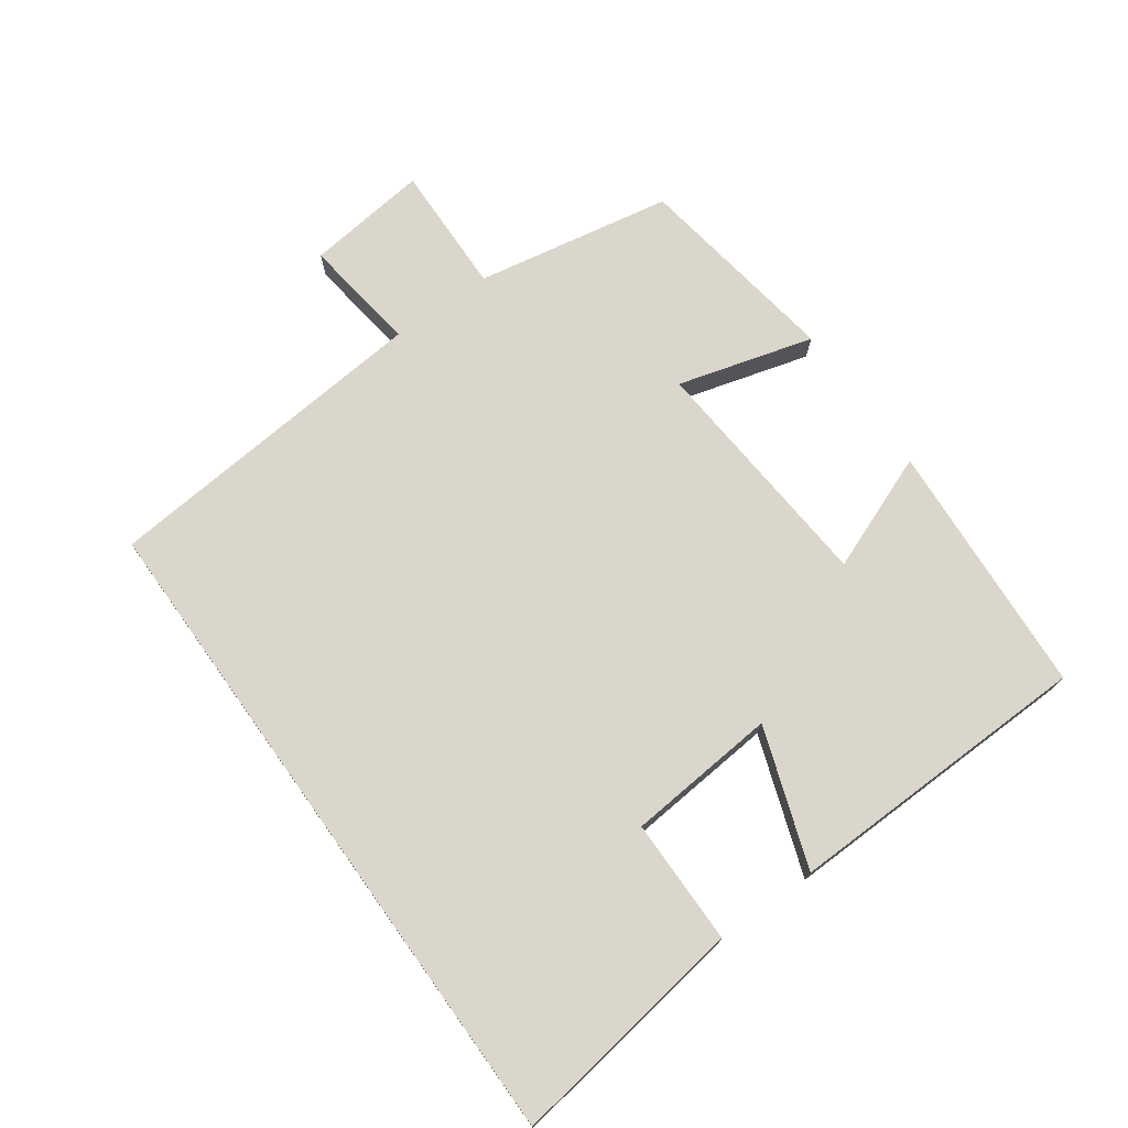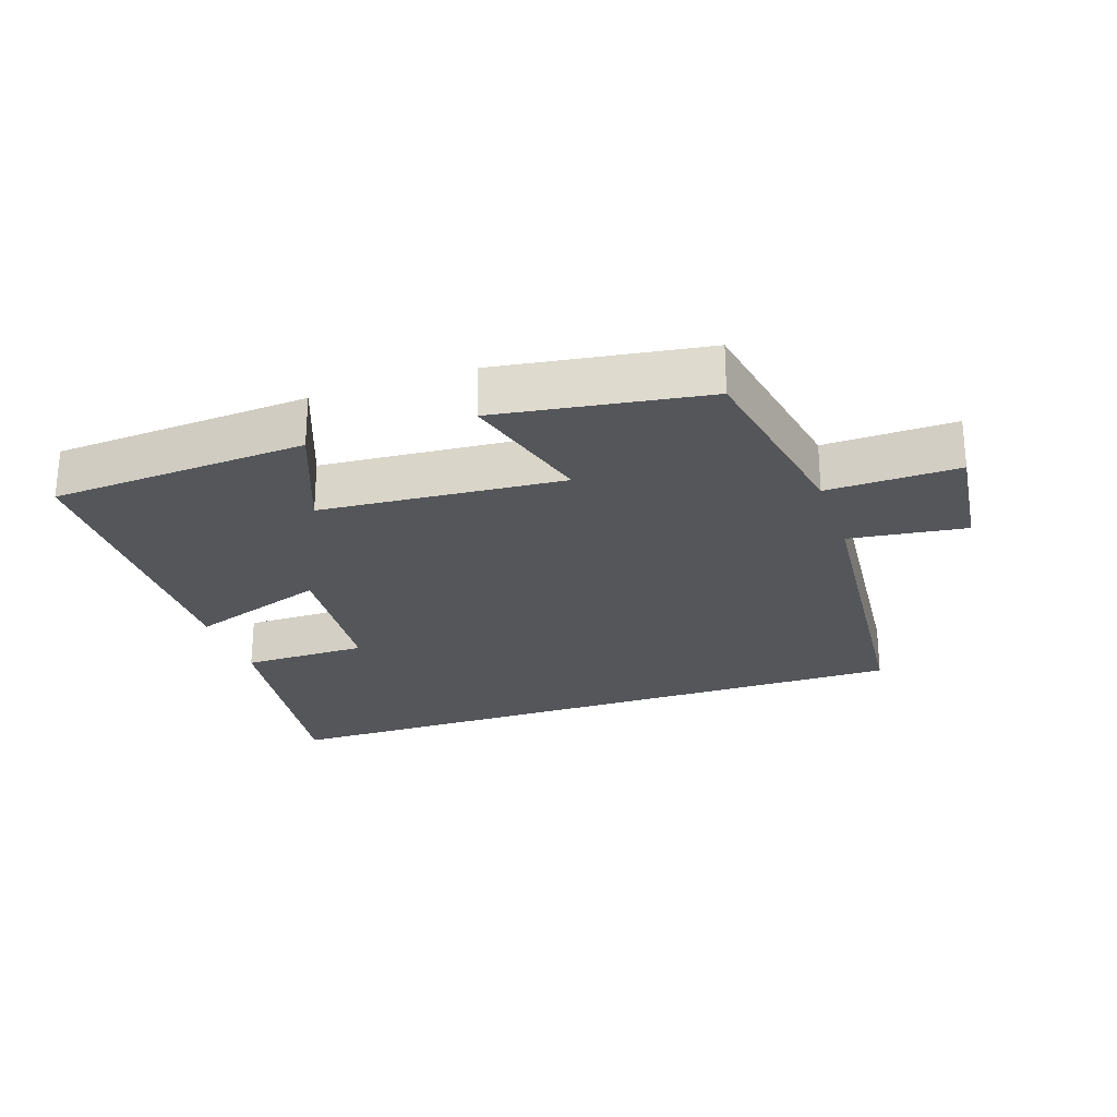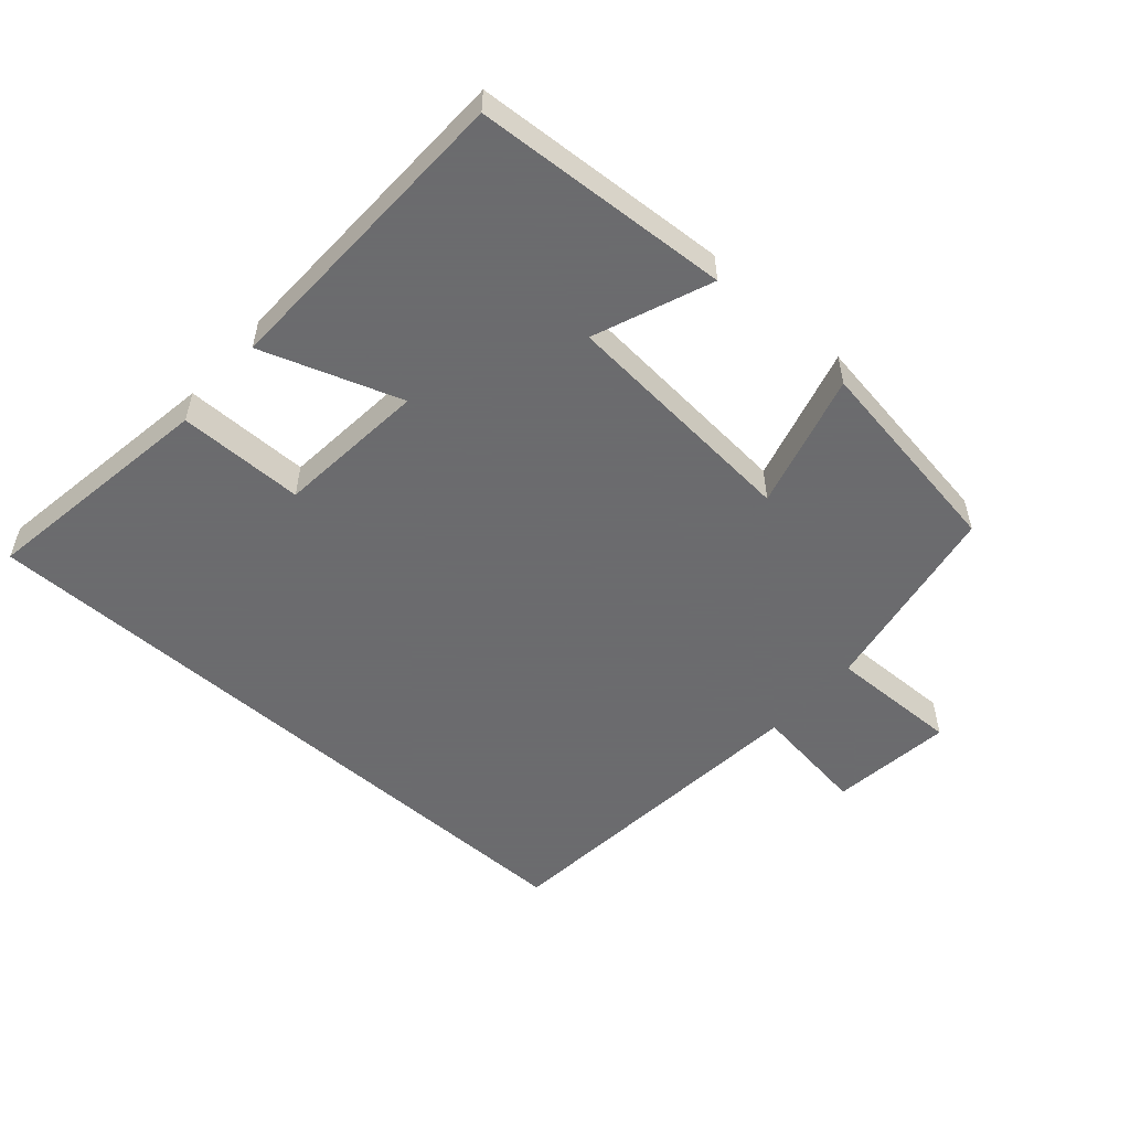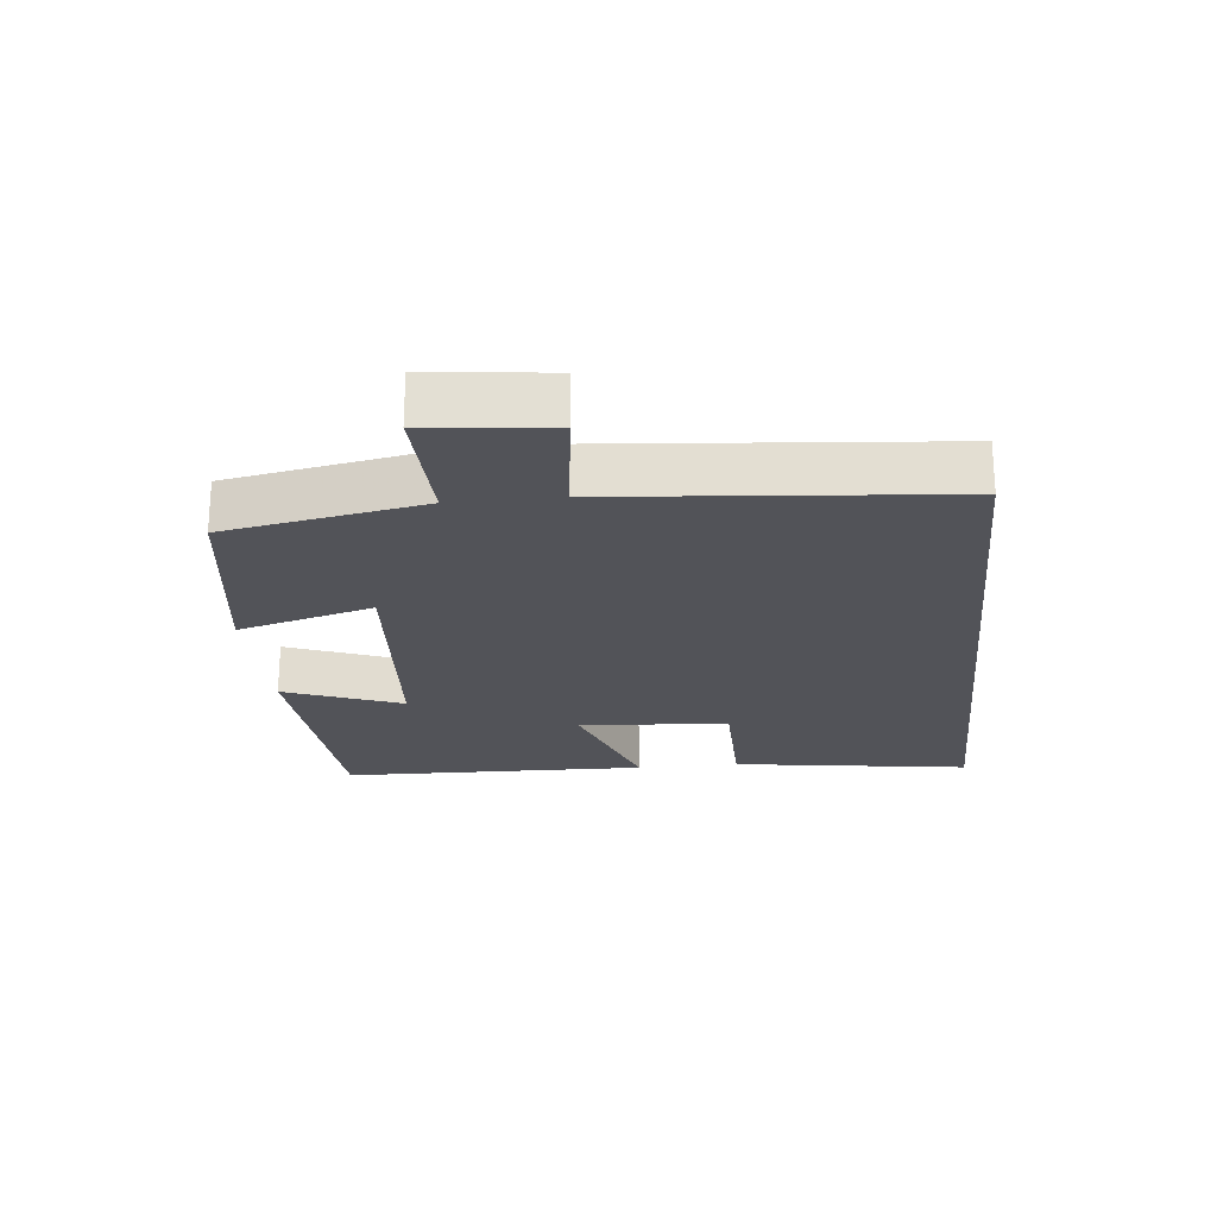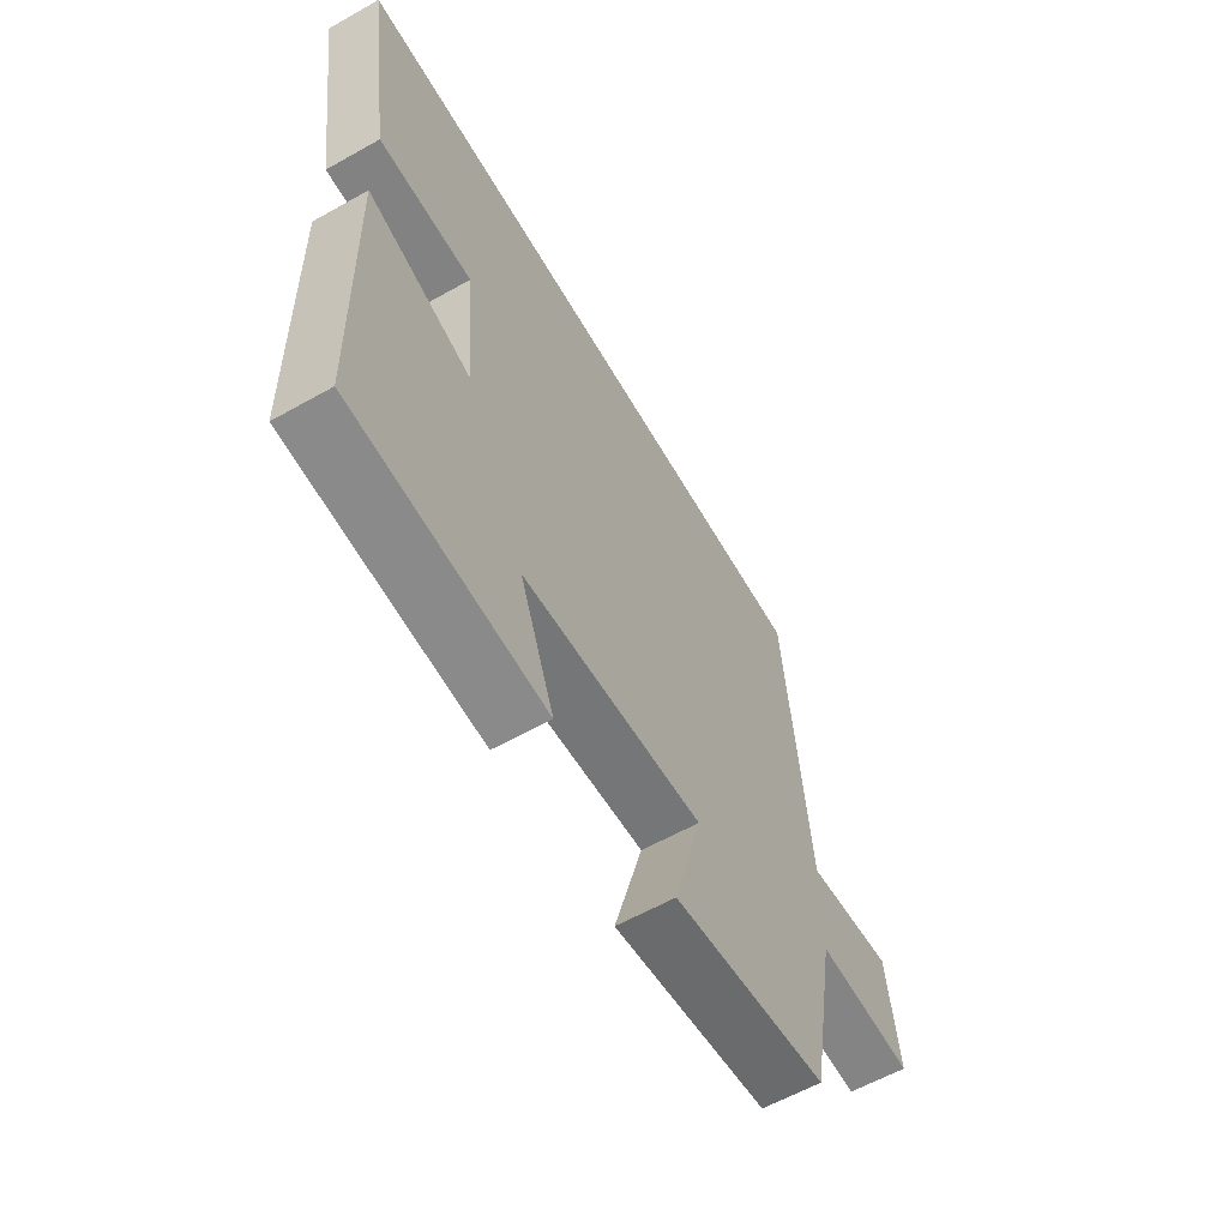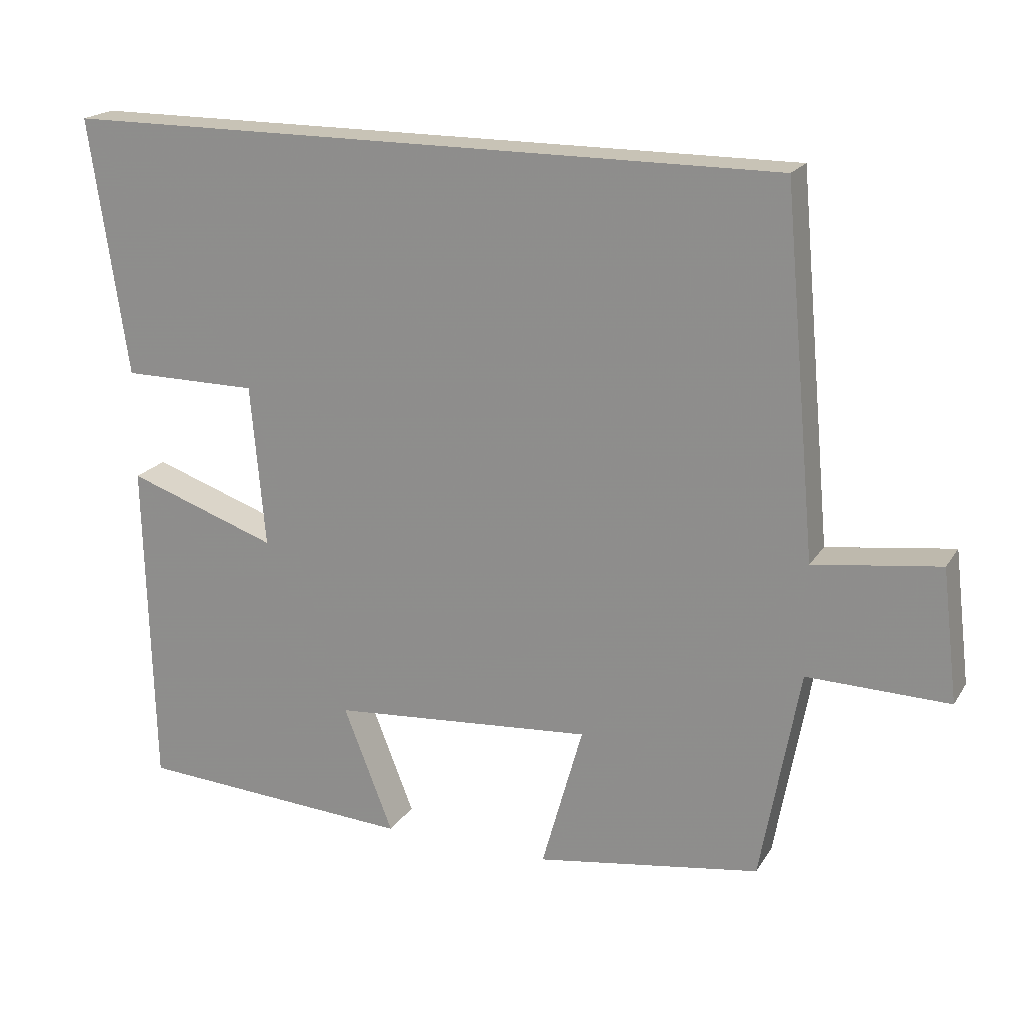
<metadata>
{"format":"obj","ext":"obj","renderer":"f3d","projection":"perspective","resolution":1024,"background":"white","views":[{"elev":73.5,"azim":54.4,"up":"+Y"},{"elev":-25.4,"azim":-161.2,"up":"+Y"},{"elev":-53.5,"azim":138.4,"up":"+Y"},{"elev":-22.7,"azim":-83.9,"up":"+Y"},{"elev":-60.4,"azim":119.9,"up":"+Z"},{"elev":19.4,"azim":-157.0,"up":"+Z"}]}
</metadata>
<code>
v 0.553 0.07 0.5
v 0.5 0.07 0.142
v 0.311 0.07 0.141
v 0.291 0.07 -0.085
v 0.5 0.07 -0.012
v 0.489 0.07 -0.475
v 0.104 0.07 -0.5
v 0.173 0.07 -0.324
v -0.191 0.07 -0.296
v -0.134 0.07 -0.5
v -0.446 0.07 -0.453
v -0.5 0.07 -0.157
v -0.697 0.07 -0.162
v -0.675 0.07 0.022
v -0.5 0.07 -0.001
v -0.454 0.07 0.5
v 0.553 0 0.5
v 0.5 0 0.142
v 0.311 0 0.141
v 0.291 0 -0.085
v 0.5 0 -0.012
v 0.489 0 -0.475
v 0.104 0 -0.5
v 0.173 0 -0.324
v -0.191 0 -0.296
v -0.134 0 -0.5
v -0.446 0 -0.453
v -0.5 0 -0.157
v -0.697 0 -0.162
v -0.675 0 0.022
v -0.5 0 -0.001
v -0.454 0 0.5
f 15 16 1
f 12 13 14 15
f 11 12 15
f 10 11 15
f 9 10 15
f 8 9 15
f 6 7 8
f 5 6 8
f 4 5 8
f 3 4 8 15
f 1 2 3
f 1 3 15
f 17 32 31
f 31 30 29 28
f 31 28 27
f 31 27 26
f 31 26 25
f 31 25 24
f 24 23 22
f 24 22 21
f 24 21 20
f 31 24 20 19
f 19 18 17
f 31 19 17
f 1 17 18 2
f 2 18 19 3
f 3 19 20 4
f 4 20 21 5
f 5 21 22 6
f 6 22 23 7
f 7 23 24 8
f 8 24 25 9
f 9 25 26 10
f 10 26 27 11
f 11 27 28 12
f 12 28 29 13
f 13 29 30 14
f 14 30 31 15
f 15 31 32 16
f 16 32 17 1

</code>
